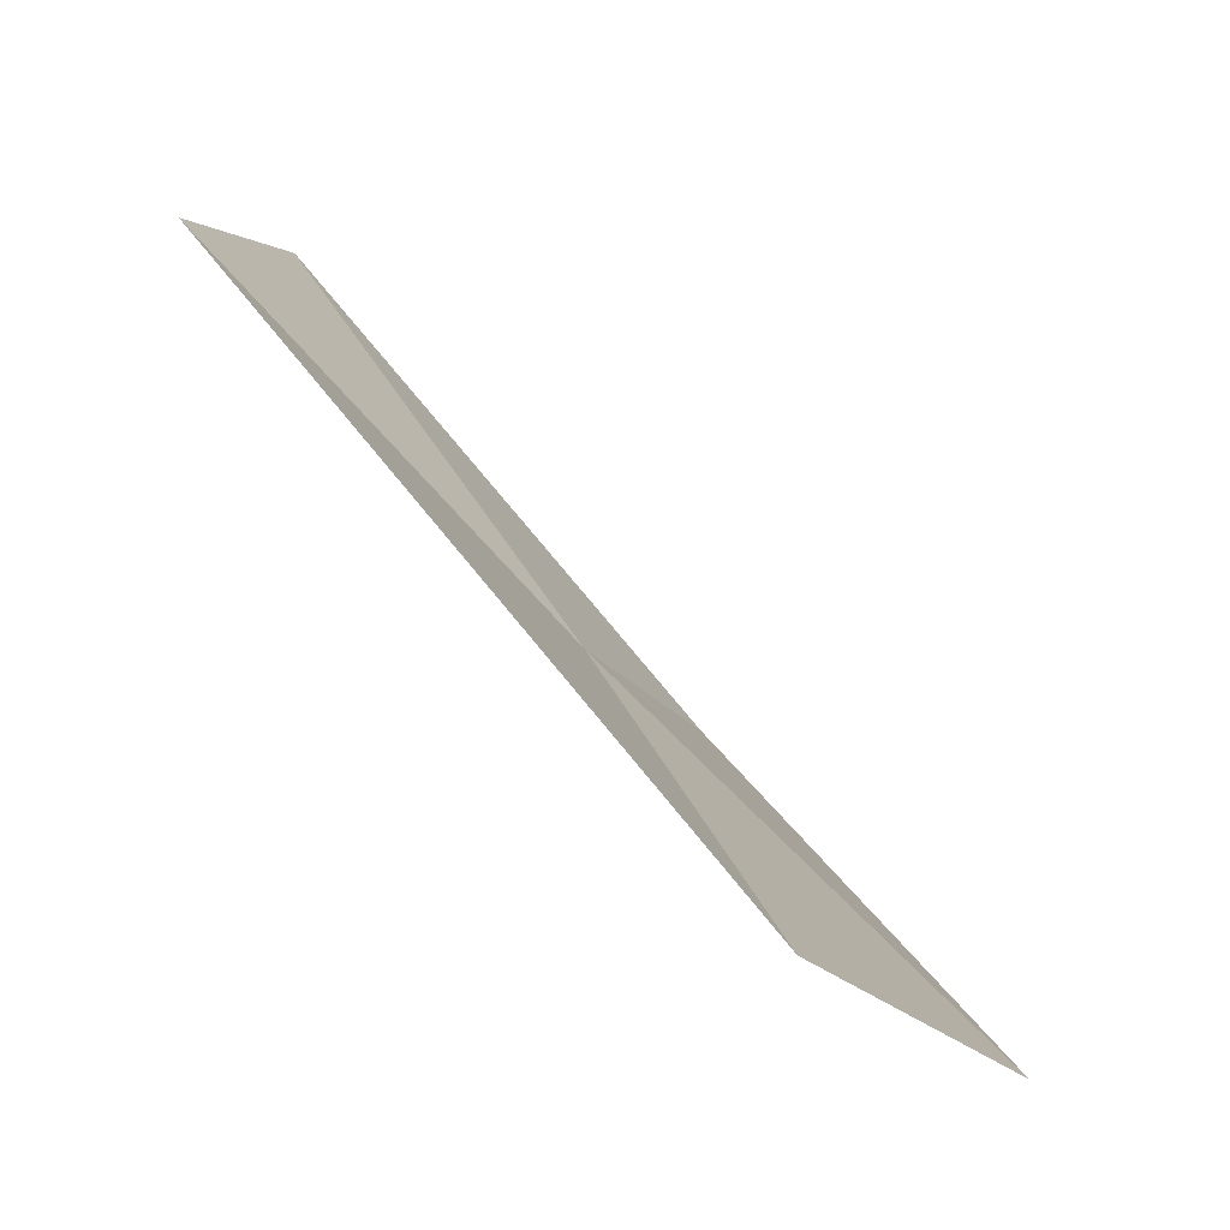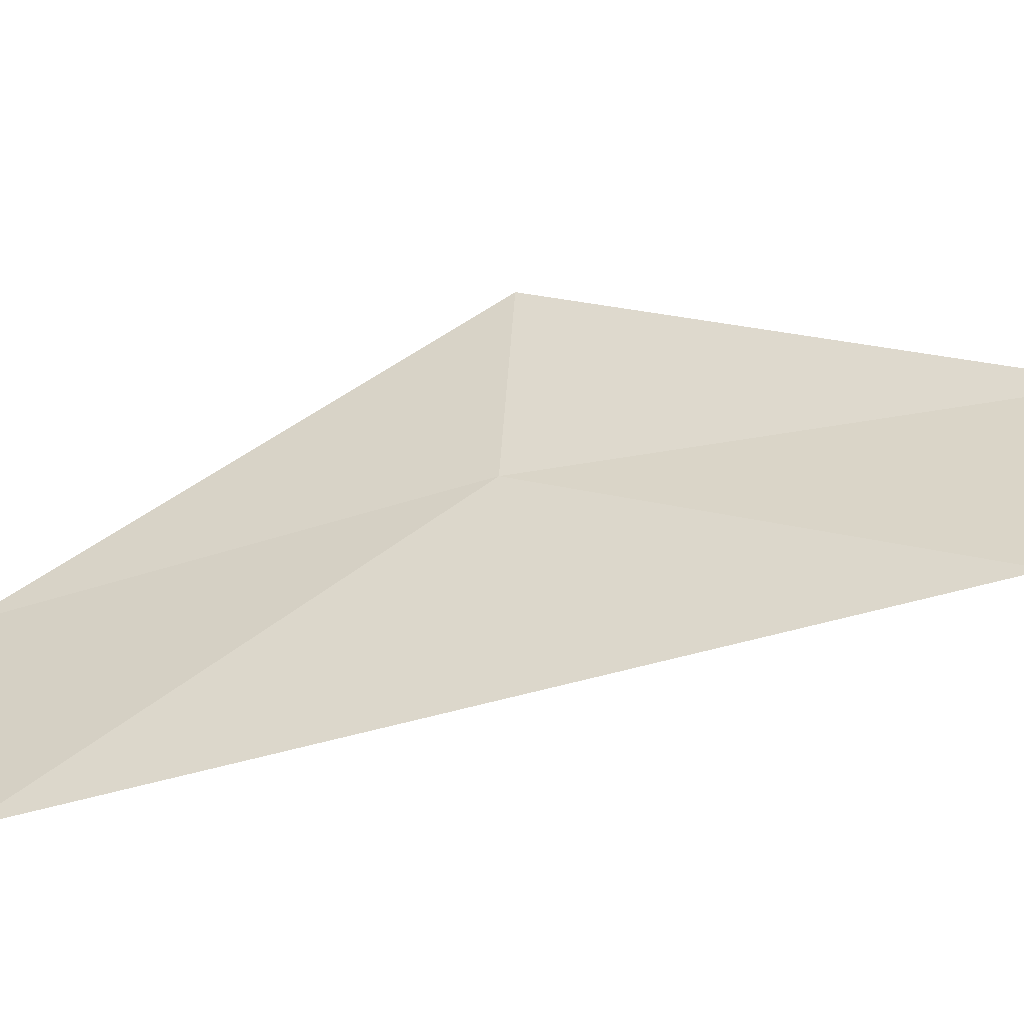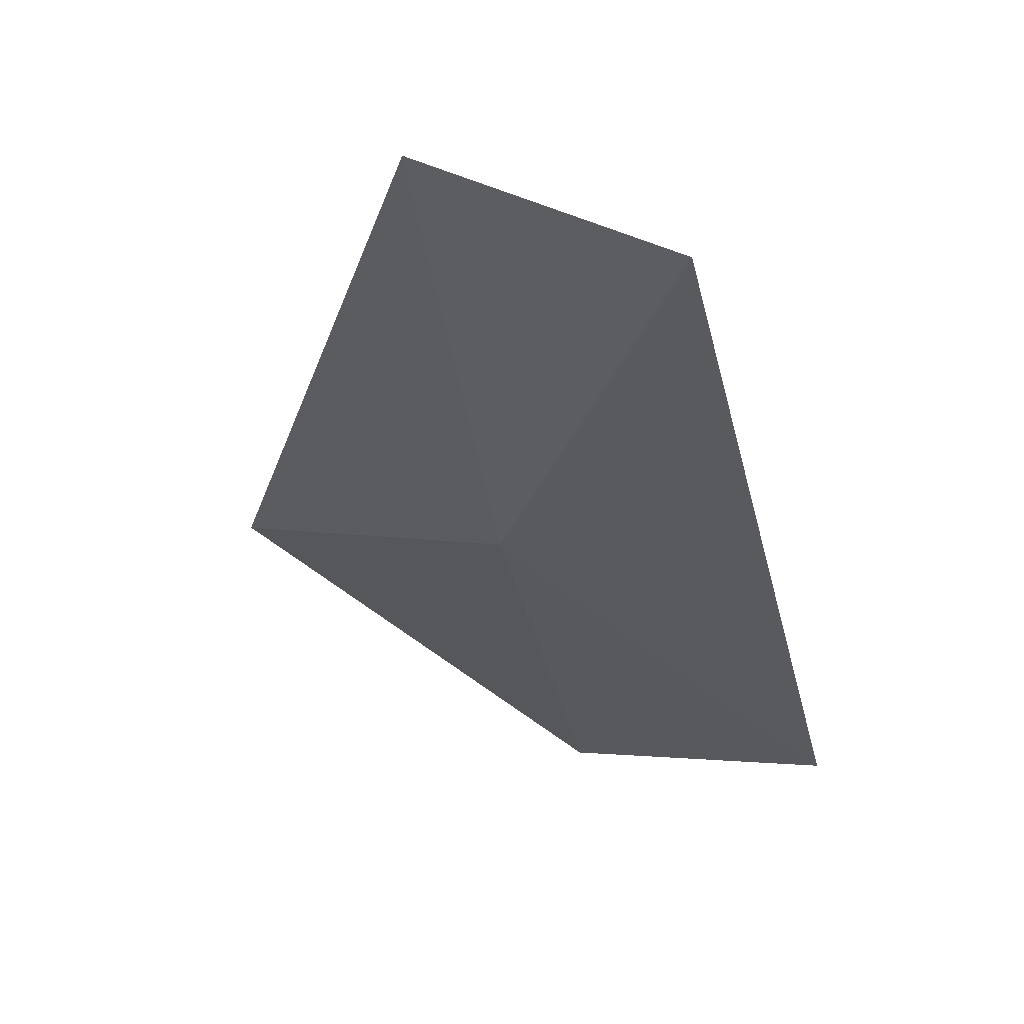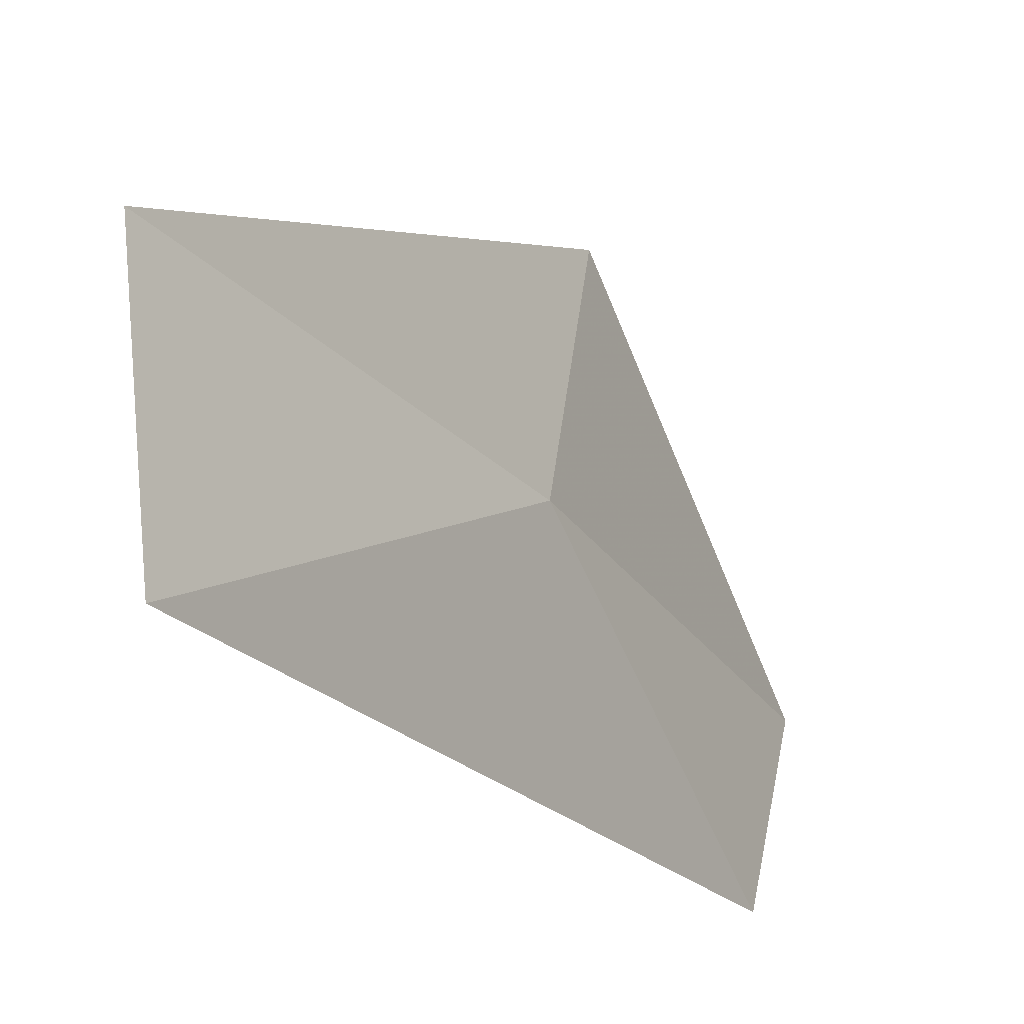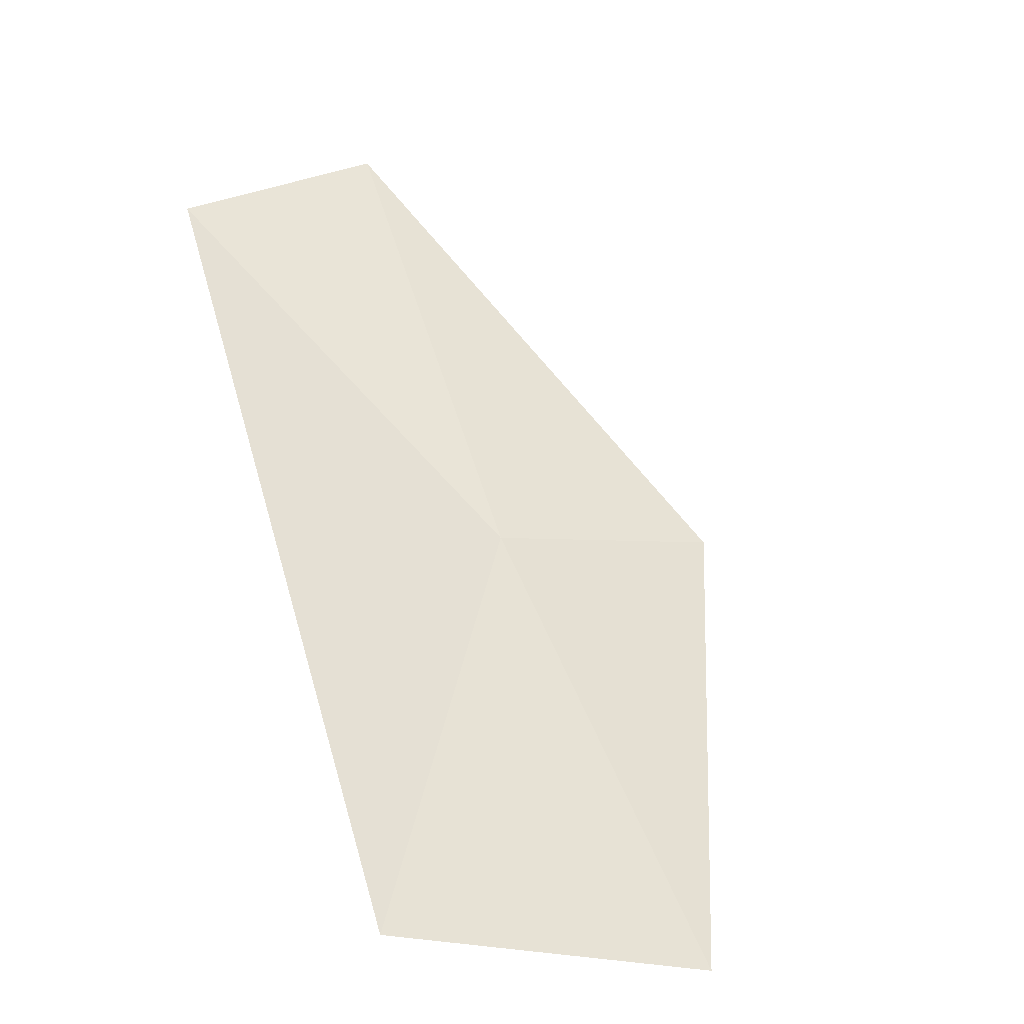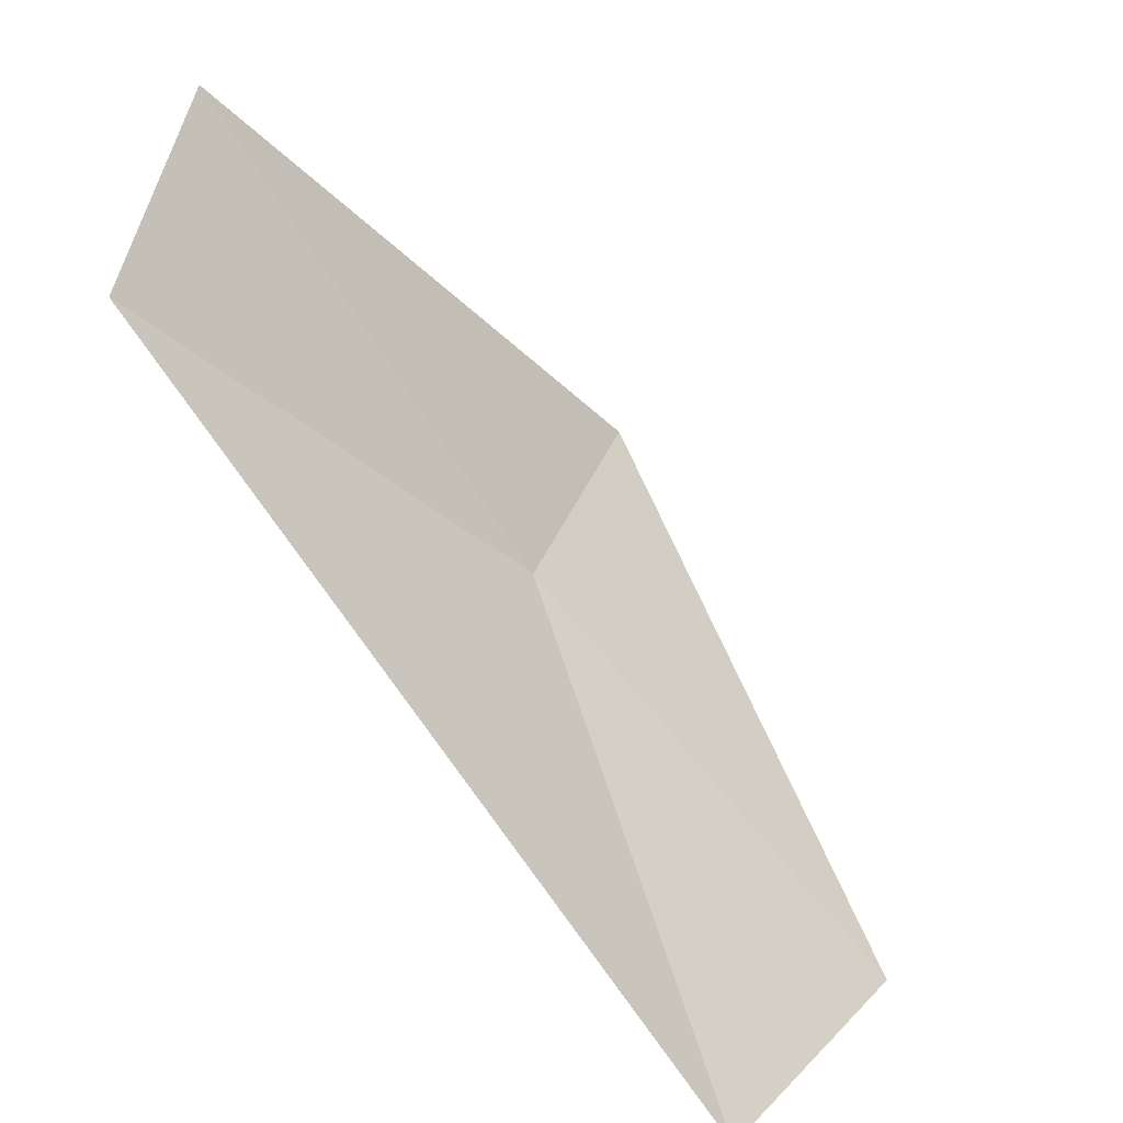
<metadata>
{"format":"obj","ext":"obj","renderer":"f3d","projection":"perspective","resolution":1024,"background":"white","views":[{"elev":-19.0,"azim":-147.9,"up":"+Y"},{"elev":-54.7,"azim":67.5,"up":"+Z"},{"elev":18.3,"azim":110.2,"up":"+Y"},{"elev":-24.9,"azim":-7.1,"up":"+Z"},{"elev":-2.7,"azim":-114.4,"up":"+Y"},{"elev":35.4,"azim":-152.6,"up":"+Y"}]}
</metadata>
<code>
v -3.221 -0.6344 7.571
v -3.313 -0.729 7.5
v -3.153 -0.5358 7.5
v -3.322 -0.741 7.581
v -3.21 -0.6344 7.642
v -3.136 -0.5141 7.563
f 1 2 3
f 1 4 2
f 1 3 6
f 1 5 4
f 1 6 5

</code>
